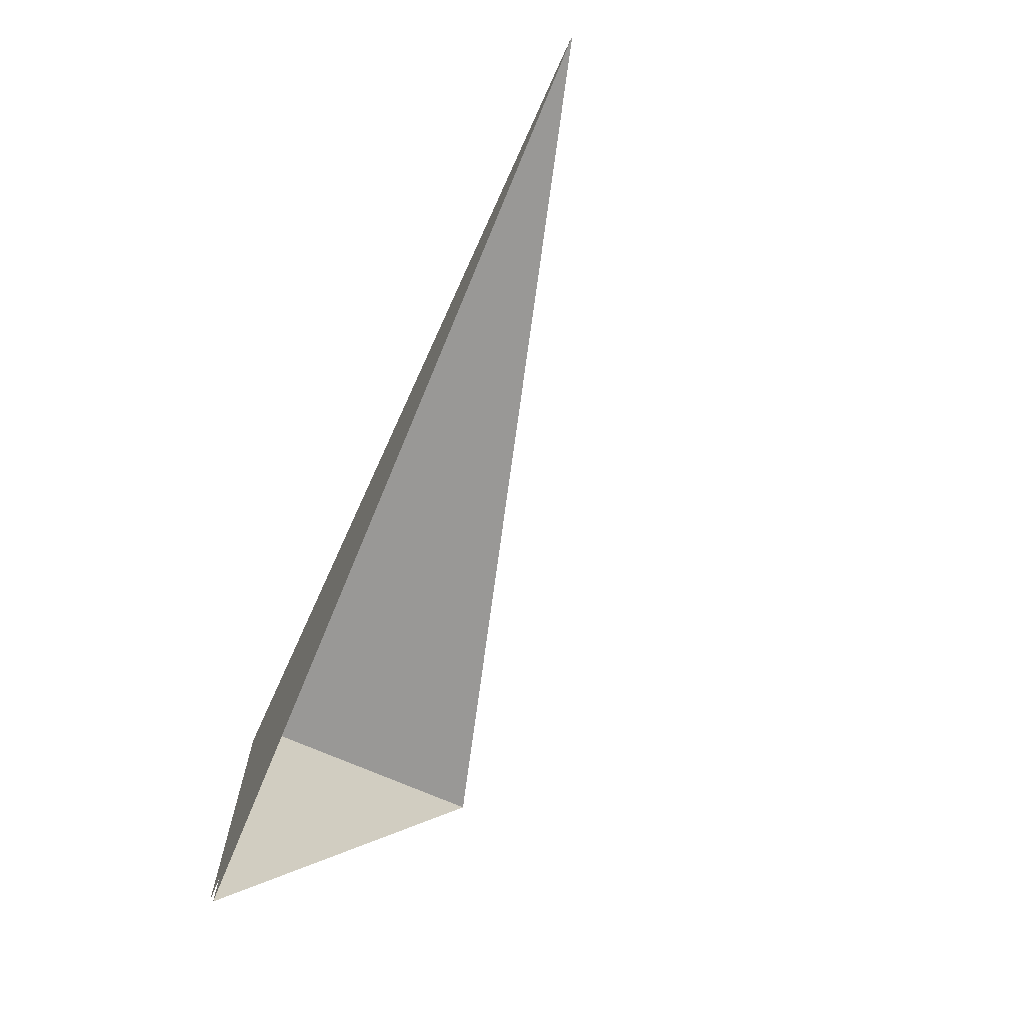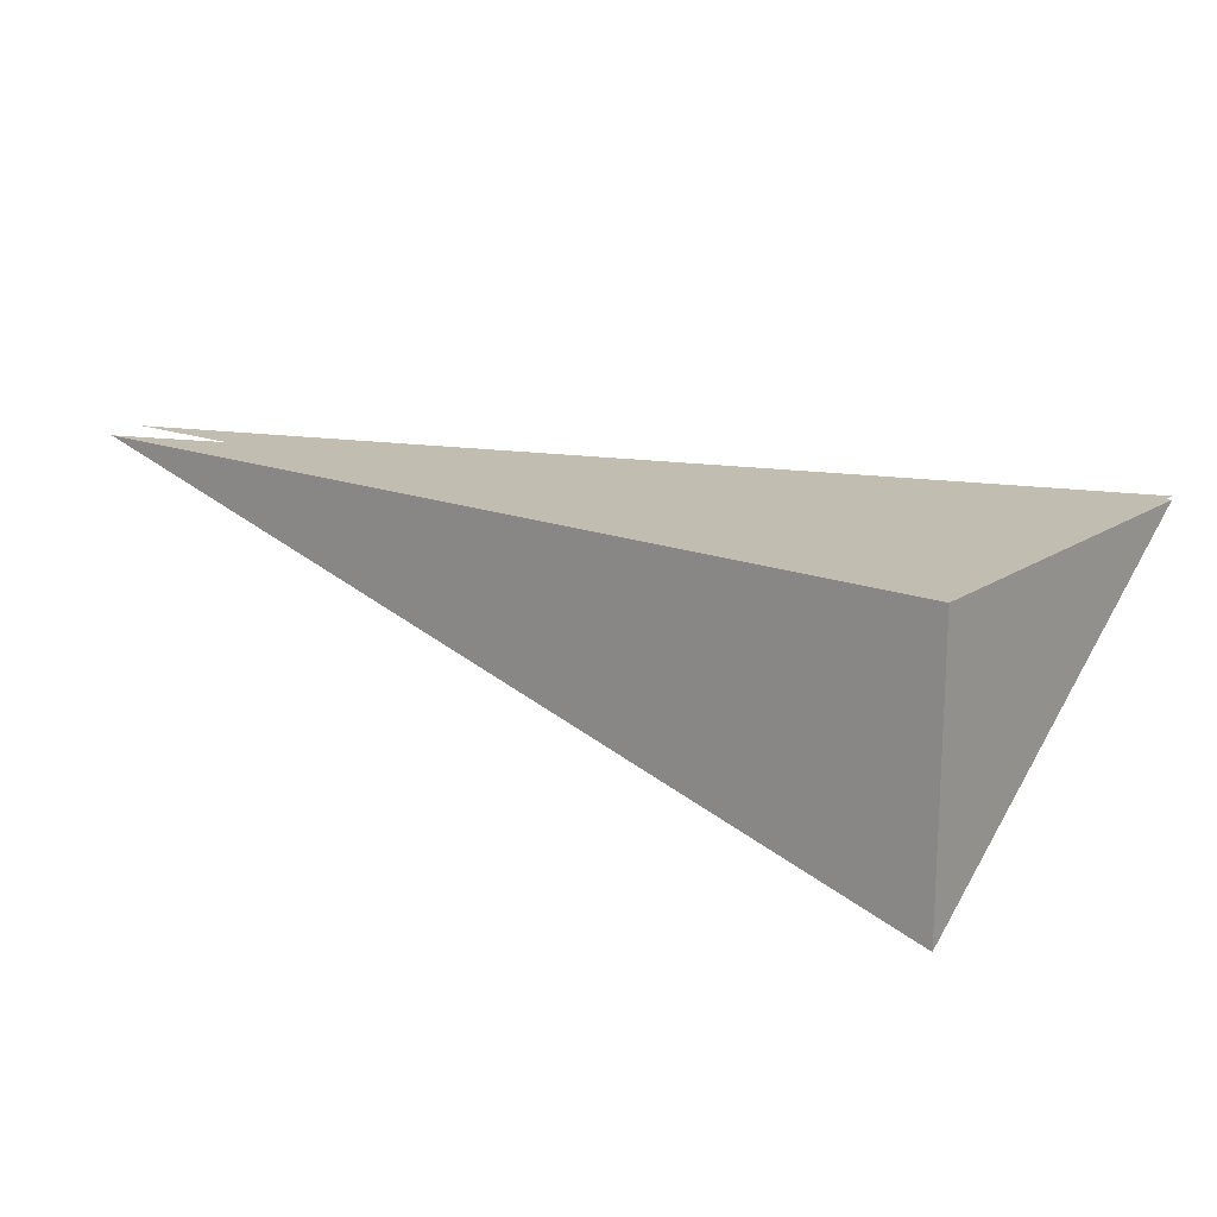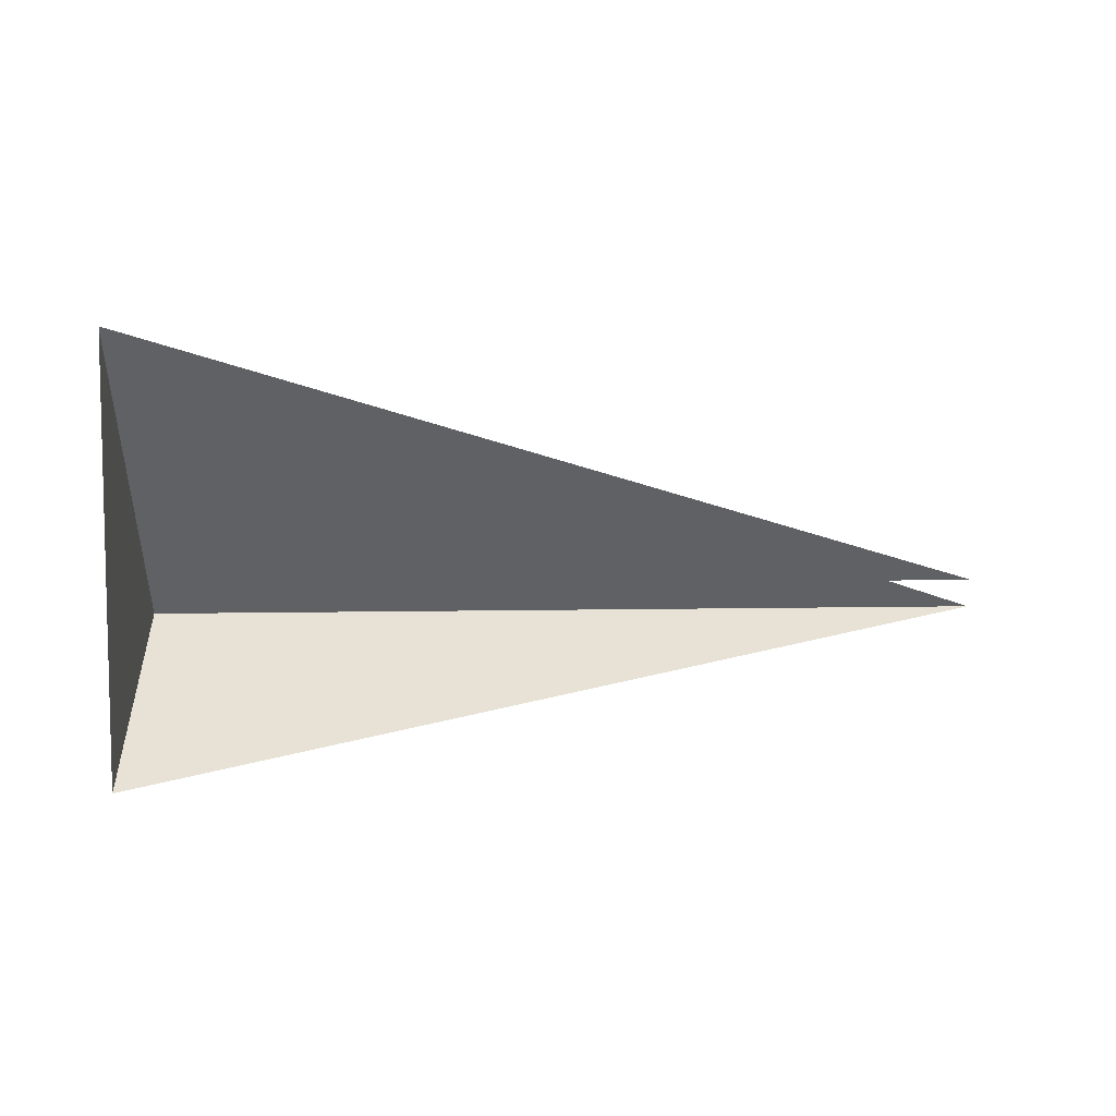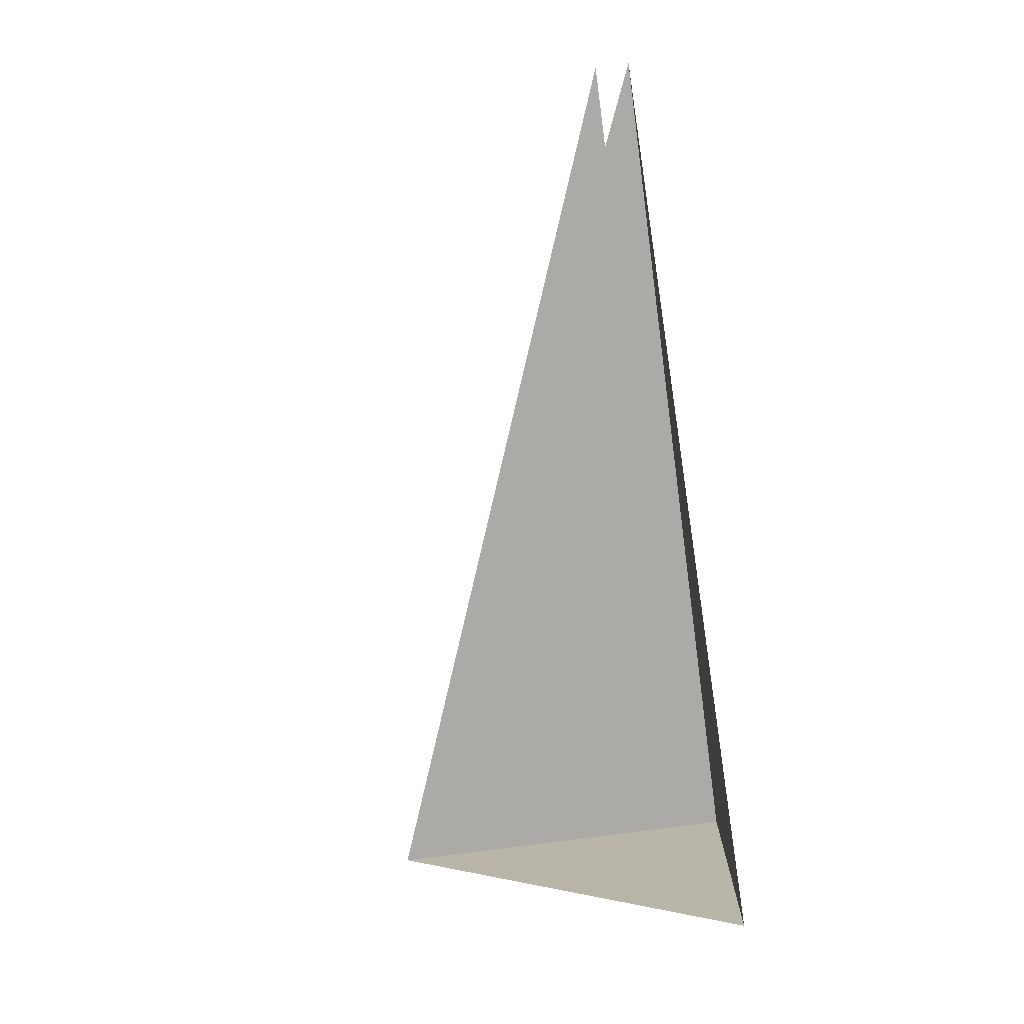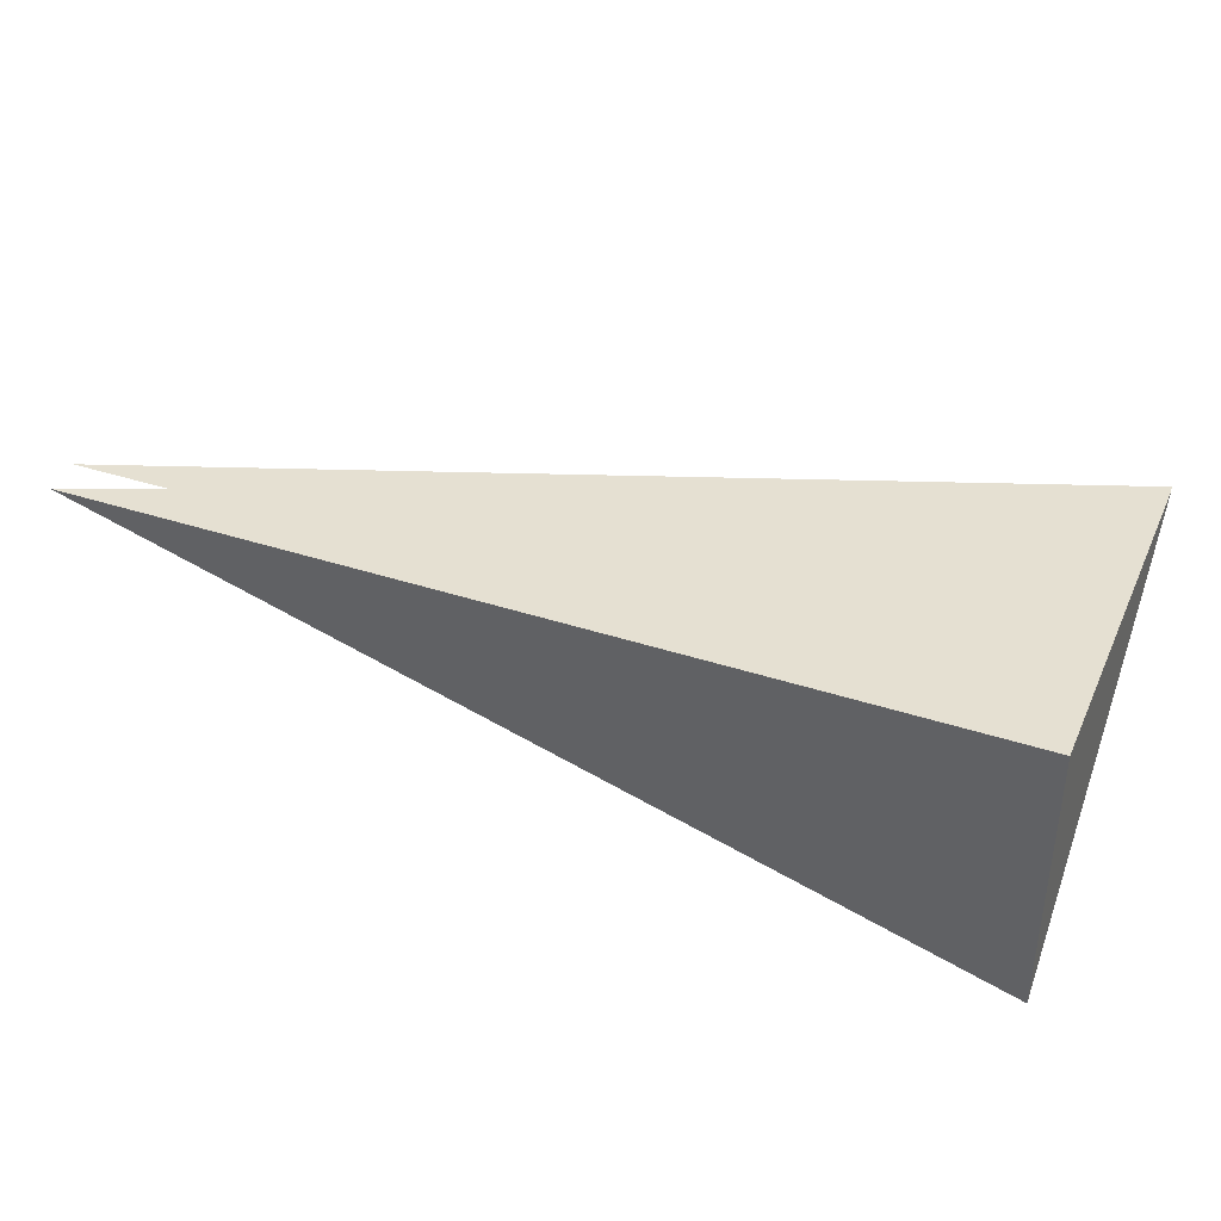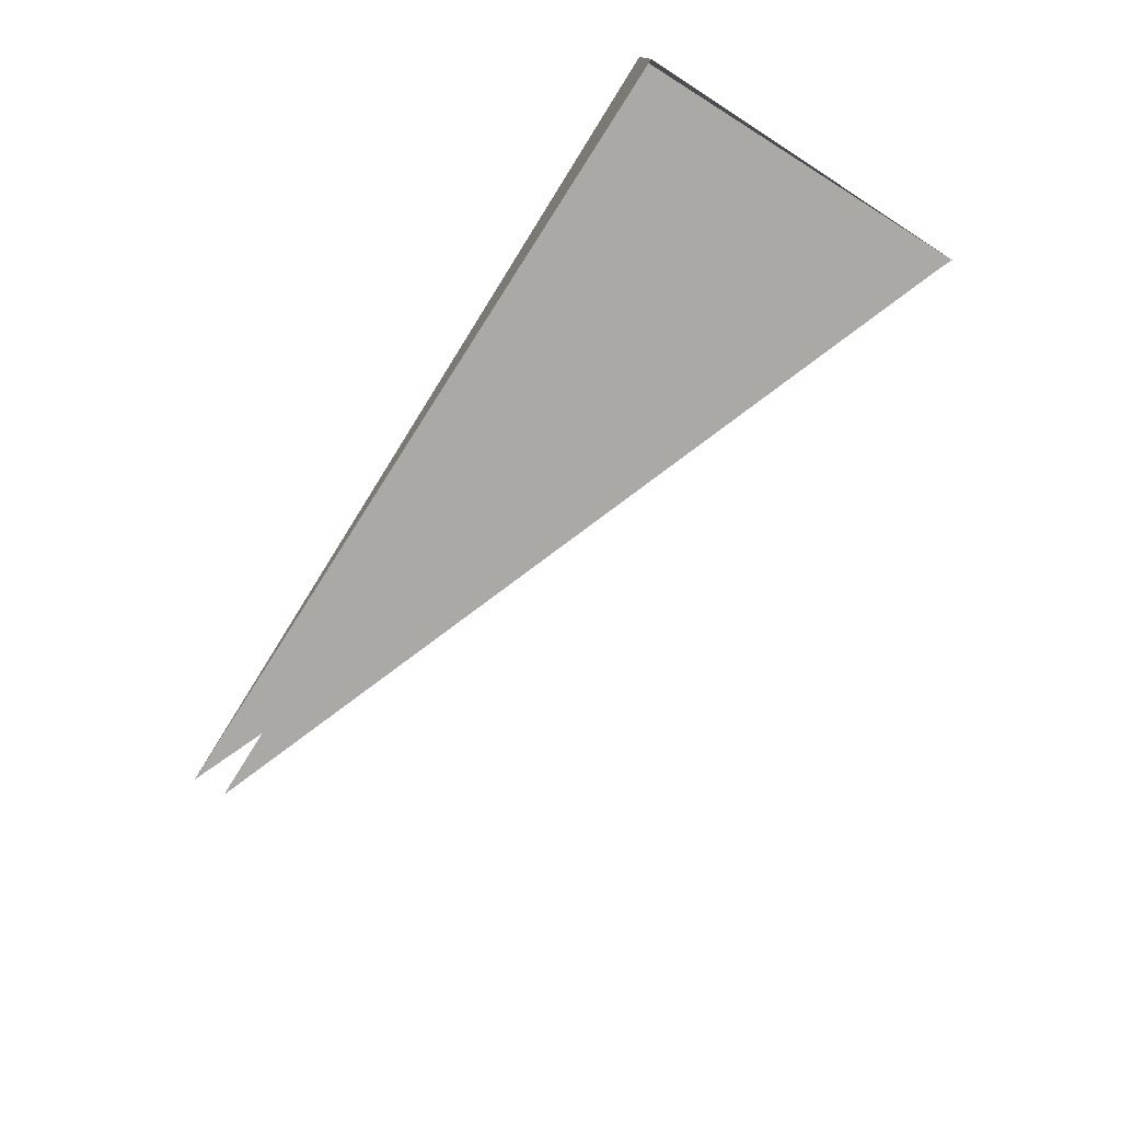
<metadata>
{"format":"obj","ext":"obj","renderer":"f3d","projection":"perspective","resolution":1024,"background":"white","views":[{"elev":-68.6,"azim":65.7,"up":"+Y"},{"elev":16.9,"azim":-142.2,"up":"+Z"},{"elev":-49.6,"azim":0.7,"up":"+Z"},{"elev":-75.8,"azim":97.7,"up":"+Z"},{"elev":37.7,"azim":-157.1,"up":"+Z"},{"elev":-75.4,"azim":-122.0,"up":"+Z"}]}
</metadata>
<code>
v -0.06859 -0.22 0.5798
v -0.06859 -0.22 0.5805
v -0.06859 -0.143 0.5248
v -0.06859 -0.143 0.5798
v 0.1147 -0.1504 0.5805
v -0.06859 -0.1504 0.5805
v 0.1147 -0.143 0.5798
f 3 1 4
f 4 1 3
f 1 7 4
f 4 7 1
f 7 3 4
f 4 3 7
f 2 5 6
f 6 5 2

</code>
